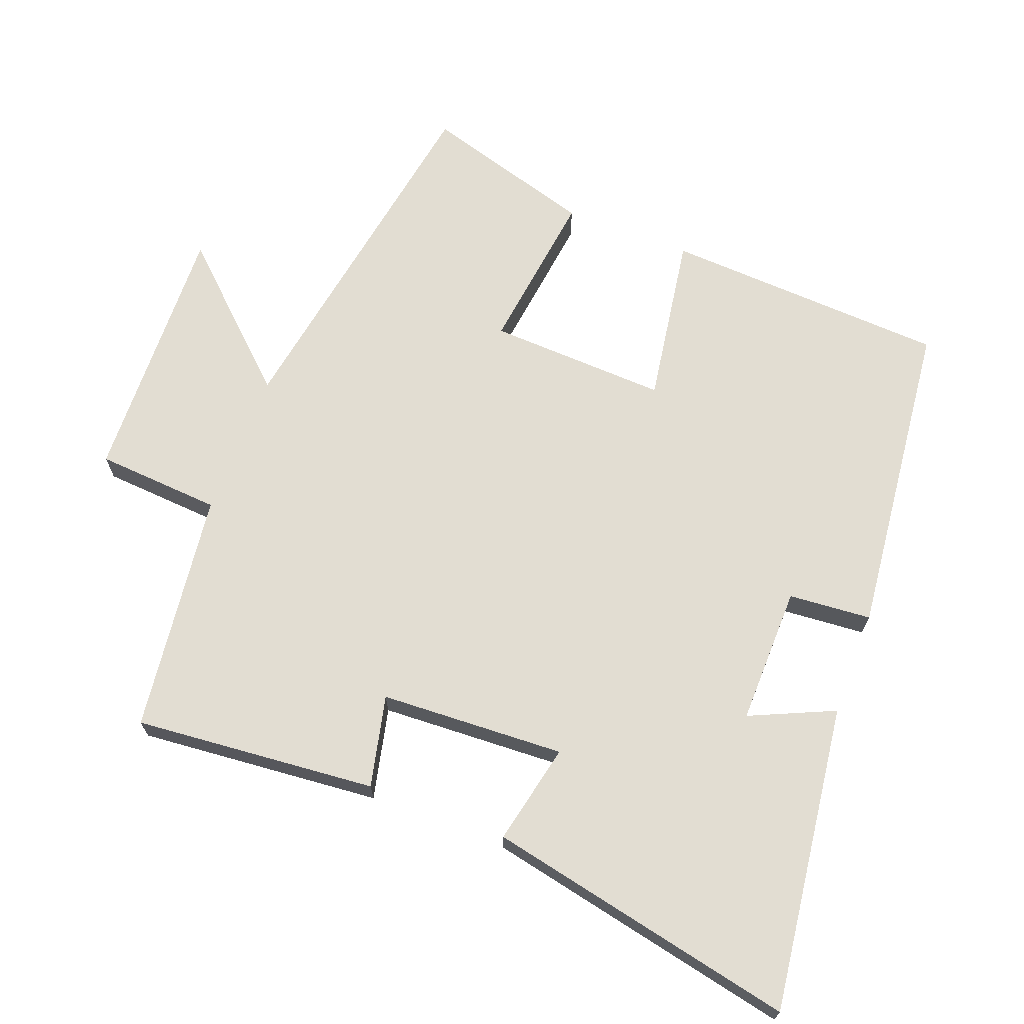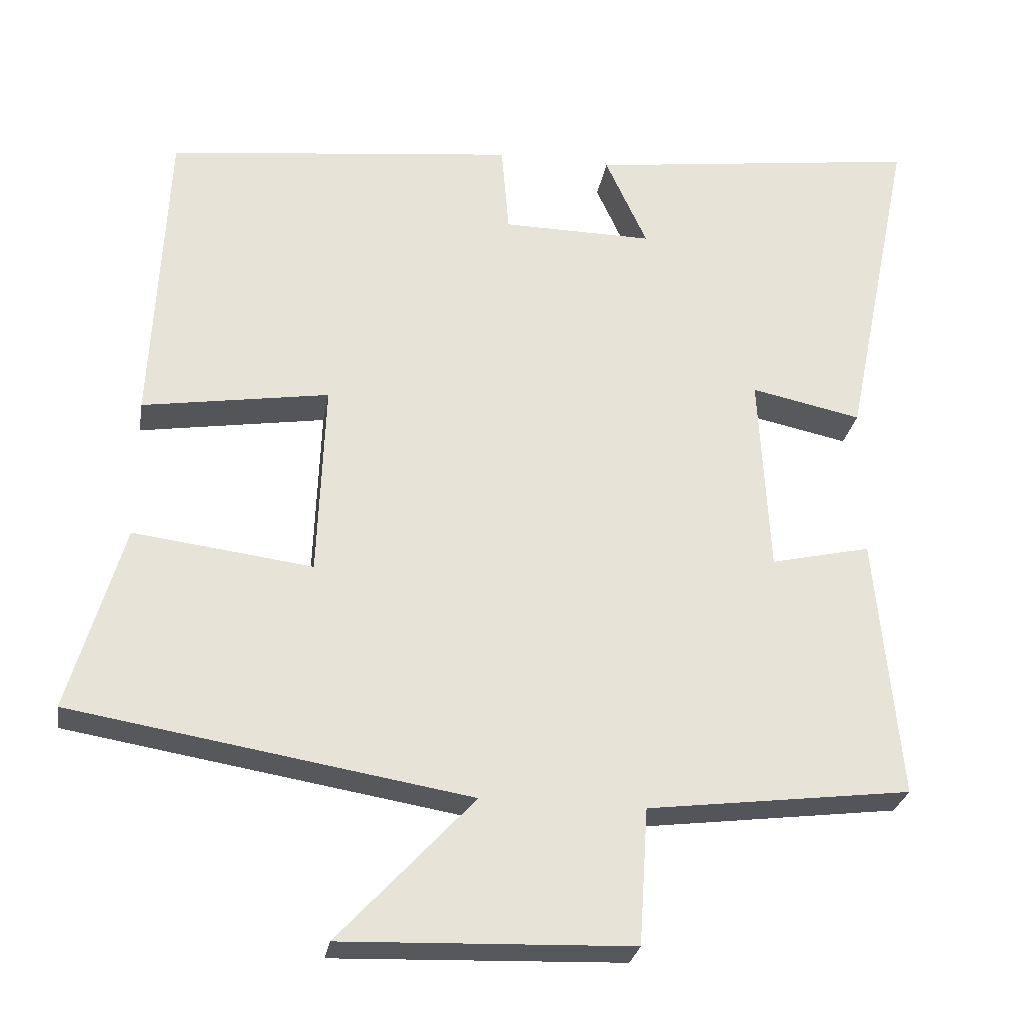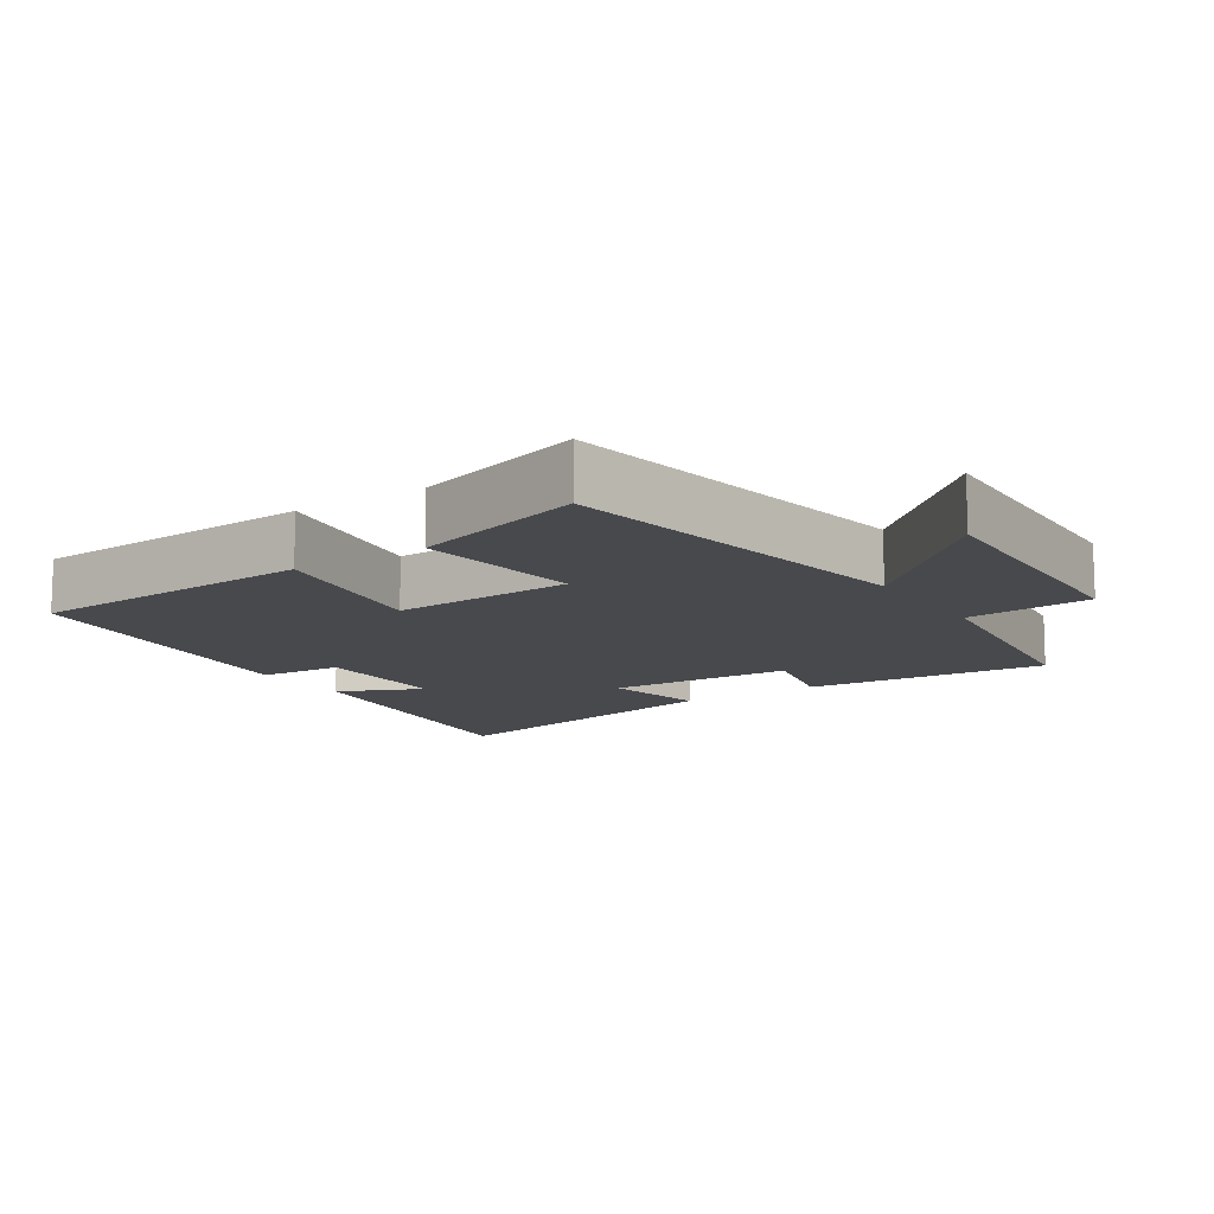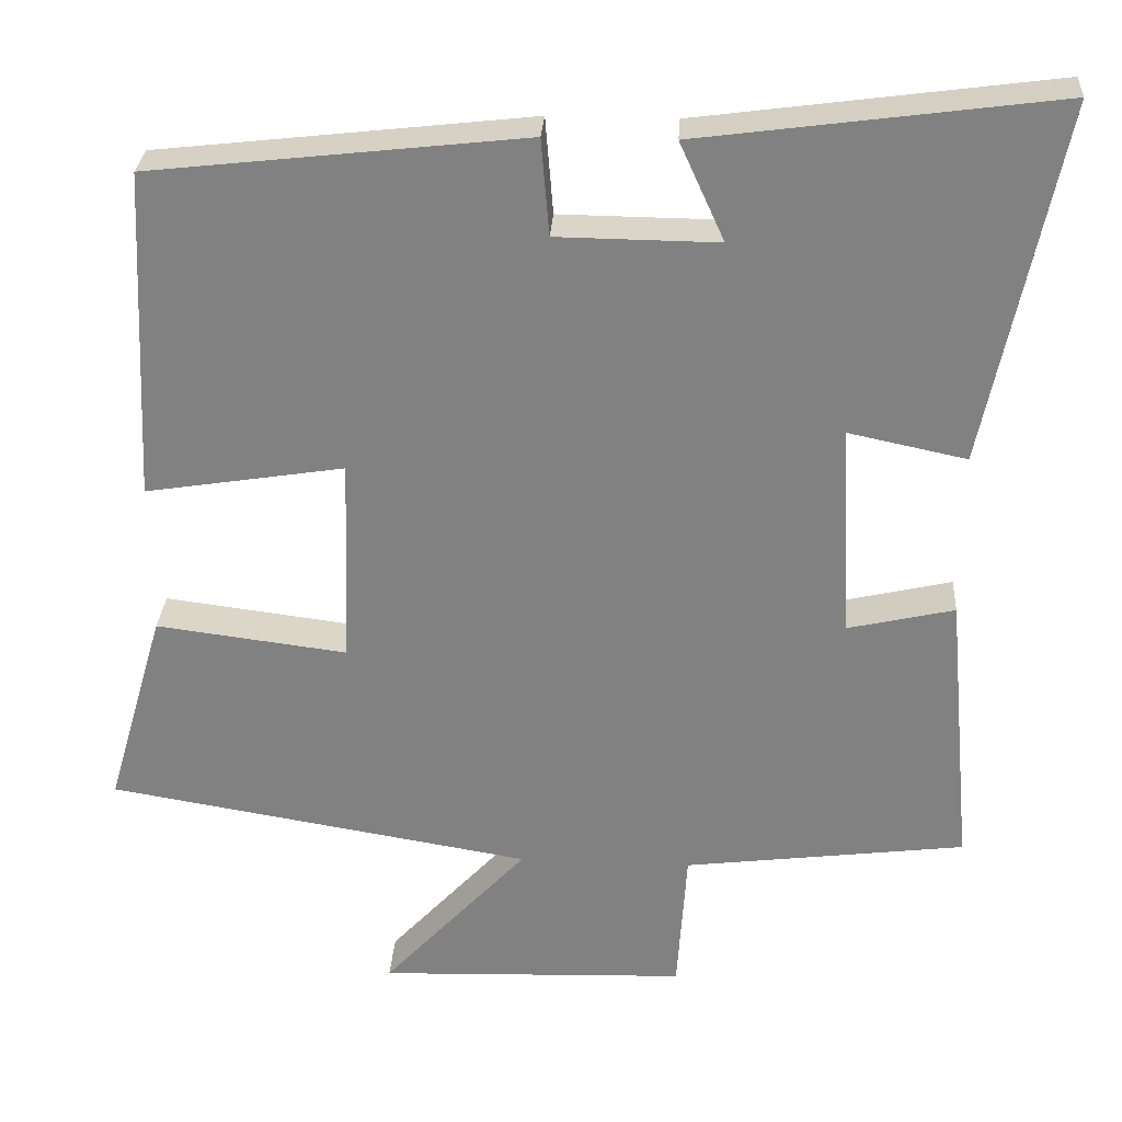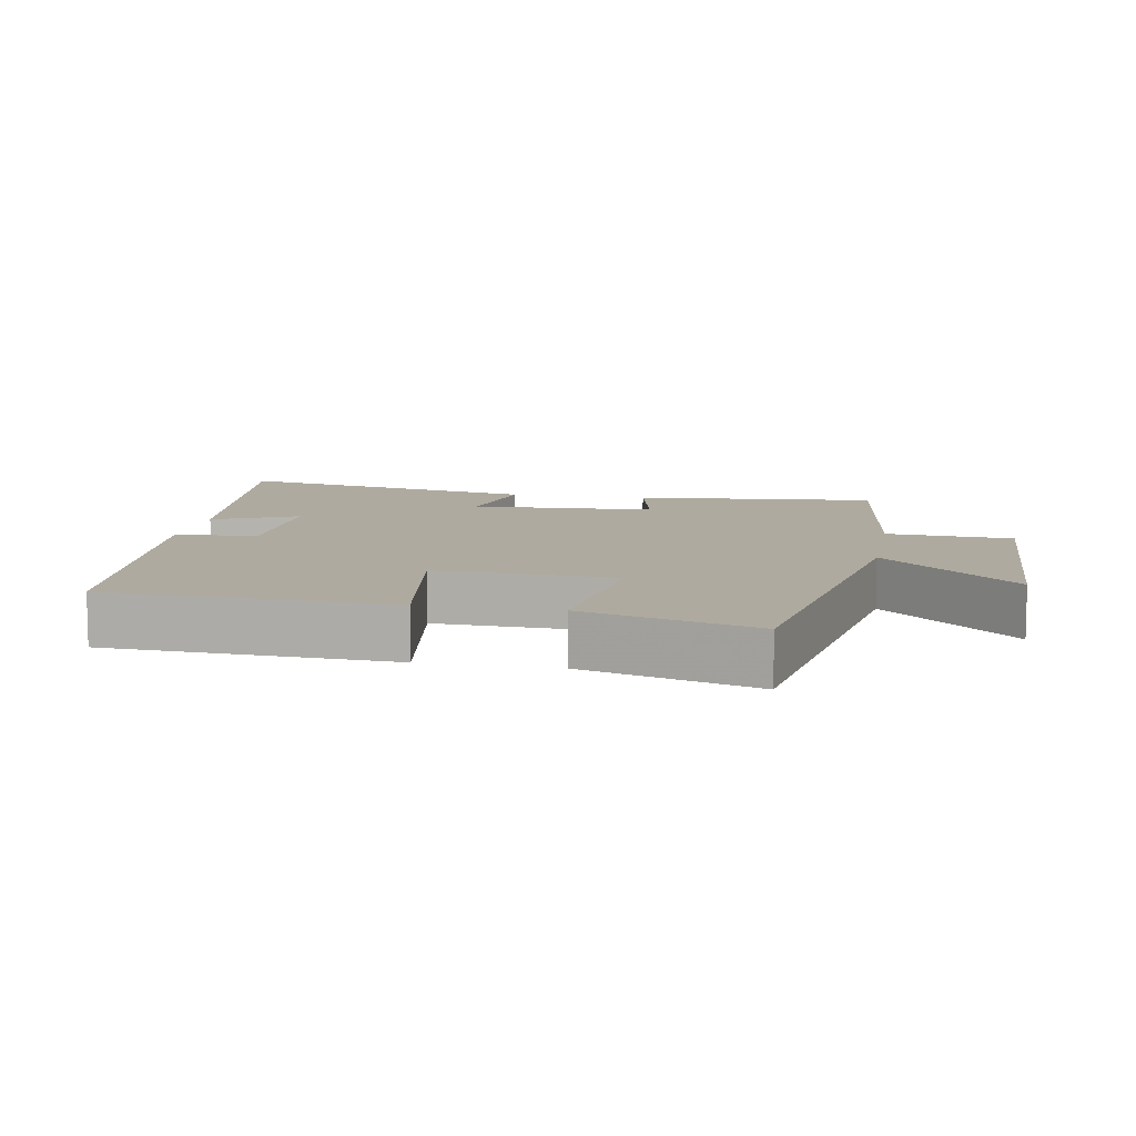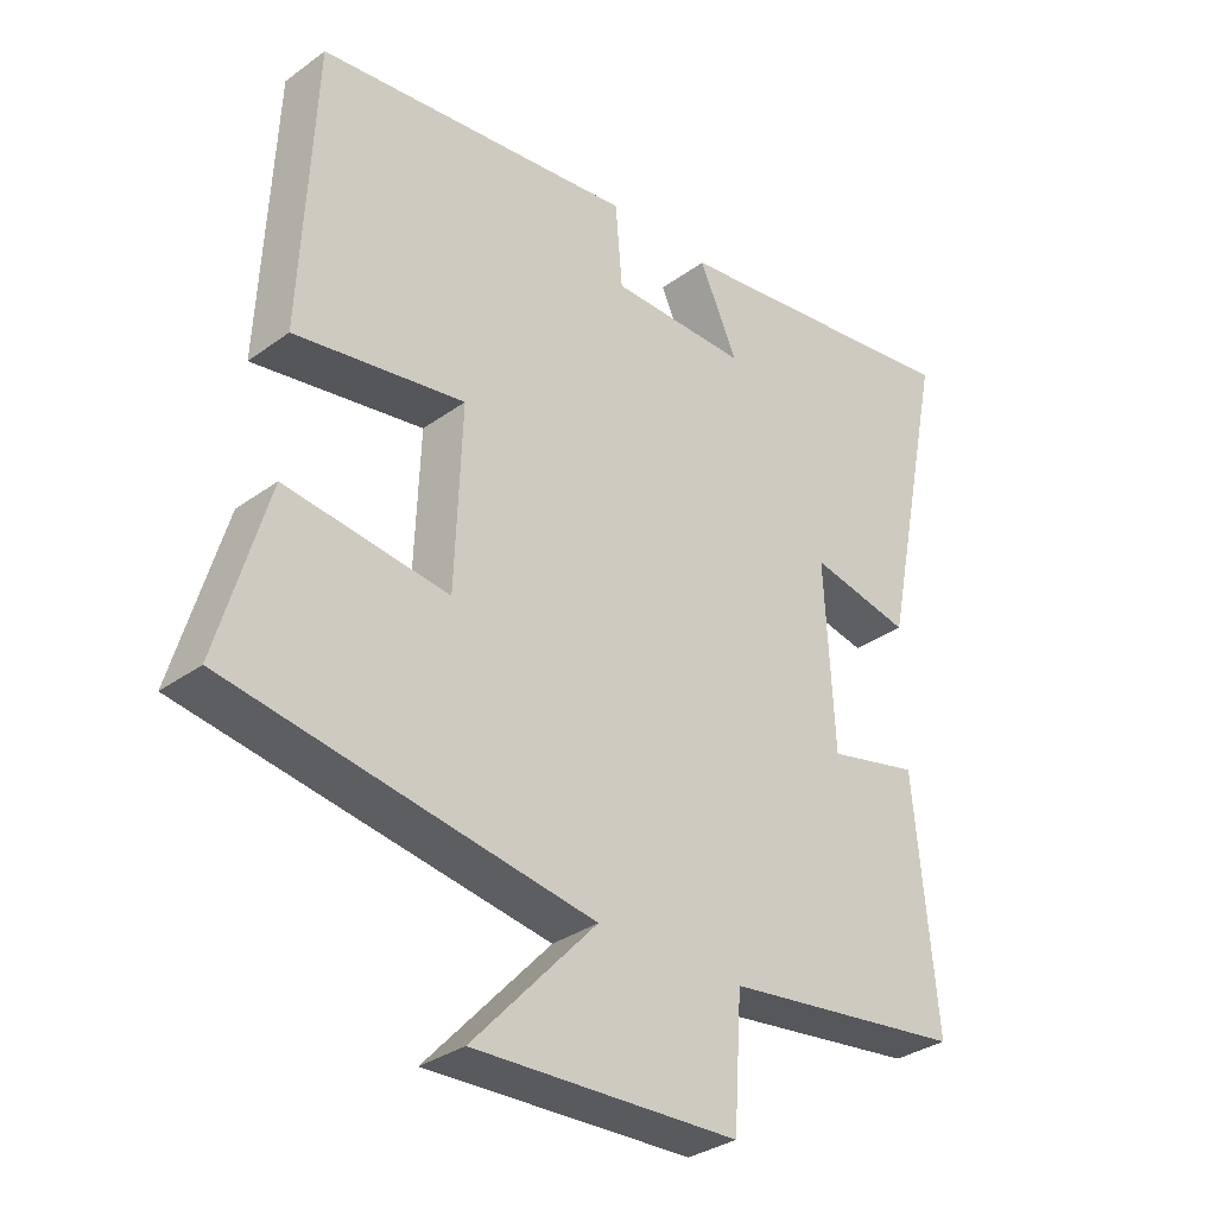
<metadata>
{"format":"obj","ext":"obj","renderer":"f3d","projection":"perspective","resolution":1024,"background":"white","views":[{"elev":68.3,"azim":-68.9,"up":"+Y"},{"elev":-27.5,"azim":170.4,"up":"+Z"},{"elev":-12.2,"azim":123.5,"up":"+Y"},{"elev":29.2,"azim":-176.4,"up":"+Z"},{"elev":9.4,"azim":100.3,"up":"+Y"},{"elev":-32.6,"azim":135.1,"up":"+Z"}]}
</metadata>
<code>
v -0.593 0.07 0.56
v -0.145 0.07 0.5
v -0.201 0.07 0.377
v 0.001 0.07 0.379
v 0.011 0.07 0.5
v 0.48 0.07 0.447
v 0.5 0.07 0.031
v 0.25 0.07 0.071
v 0.26 0.07 -0.191
v 0.5 0.07 -0.161
v 0.573 0.07 -0.412
v 0.039 0.07 -0.5
v 0.221 0.07 -0.697
v -0.167 0.07 -0.683
v -0.179 0.07 -0.5
v -0.533 0.07 -0.455
v -0.5 0.07 -0.101
v -0.366 0.07 -0.132
v -0.352 0.07 0.138
v -0.5 0.07 0.107
v -0.593 0 0.56
v -0.145 0 0.5
v -0.201 0 0.377
v 0.001 0 0.379
v 0.011 0 0.5
v 0.48 0 0.447
v 0.5 0 0.031
v 0.25 0 0.071
v 0.26 0 -0.191
v 0.5 0 -0.161
v 0.573 0 -0.412
v 0.039 0 -0.5
v 0.221 0 -0.697
v -0.167 0 -0.683
v -0.179 0 -0.5
v -0.533 0 -0.455
v -0.5 0 -0.101
v -0.366 0 -0.132
v -0.352 0 0.138
v -0.5 0 0.107
f 19 20 1 2
f 15 16 17 18
f 15 18 19
f 12 13 14 15
f 9 10 11 12
f 8 9 12 15
f 5 6 7 8
f 4 5 8
f 3 4 8 15
f 19 2 3
f 3 15 19
f 22 21 40 39
f 38 37 36 35
f 39 38 35
f 35 34 33 32
f 32 31 30 29
f 35 32 29 28
f 28 27 26 25
f 28 25 24
f 35 28 24 23
f 23 22 39
f 39 35 23
f 1 21 22 2
f 2 22 23 3
f 3 23 24 4
f 4 24 25 5
f 5 25 26 6
f 6 26 27 7
f 7 27 28 8
f 8 28 29 9
f 9 29 30 10
f 10 30 31 11
f 11 31 32 12
f 12 32 33 13
f 13 33 34 14
f 14 34 35 15
f 15 35 36 16
f 16 36 37 17
f 17 37 38 18
f 18 38 39 19
f 19 39 40 20
f 20 40 21 1

</code>
